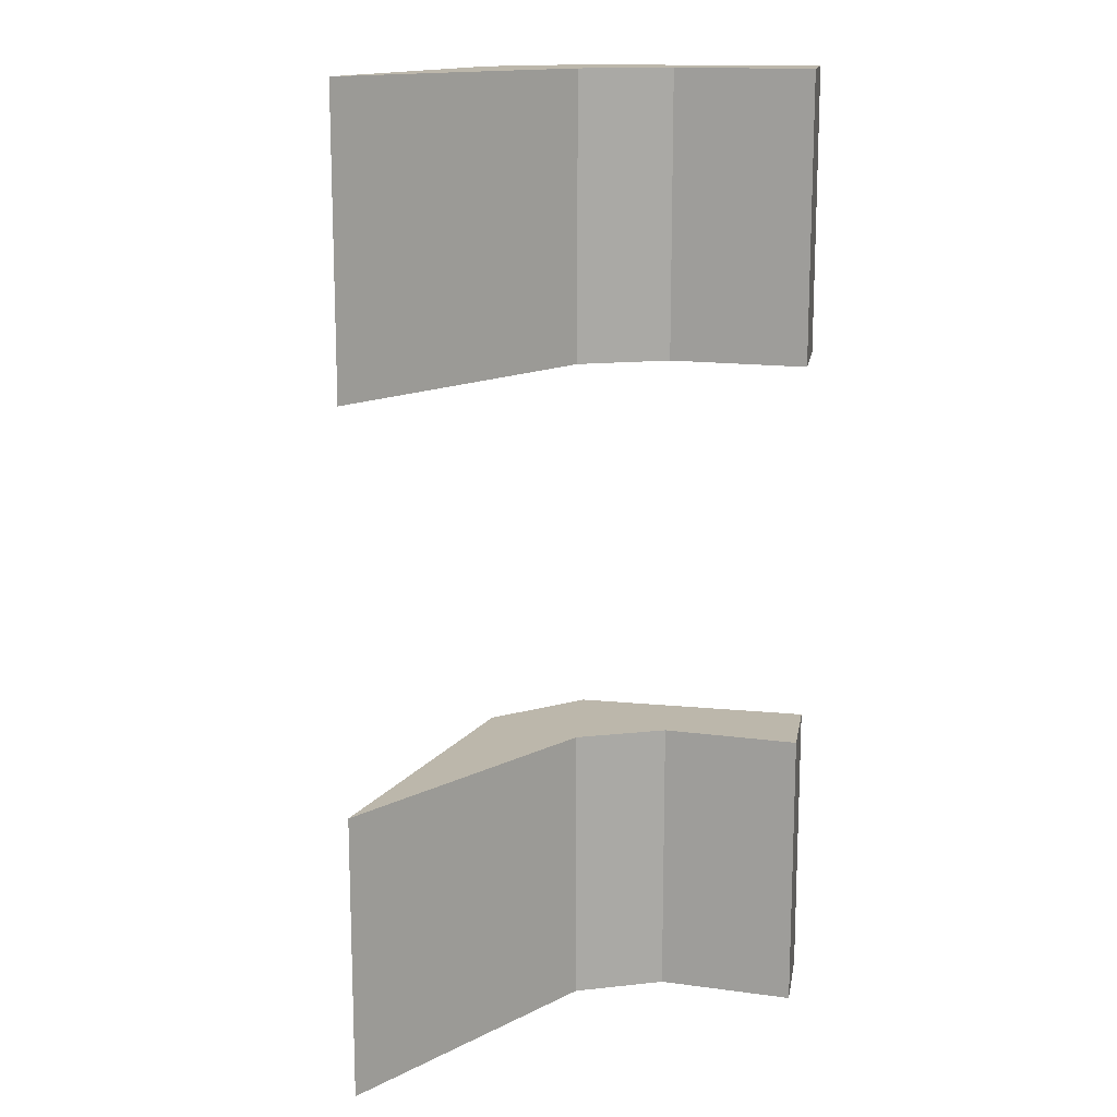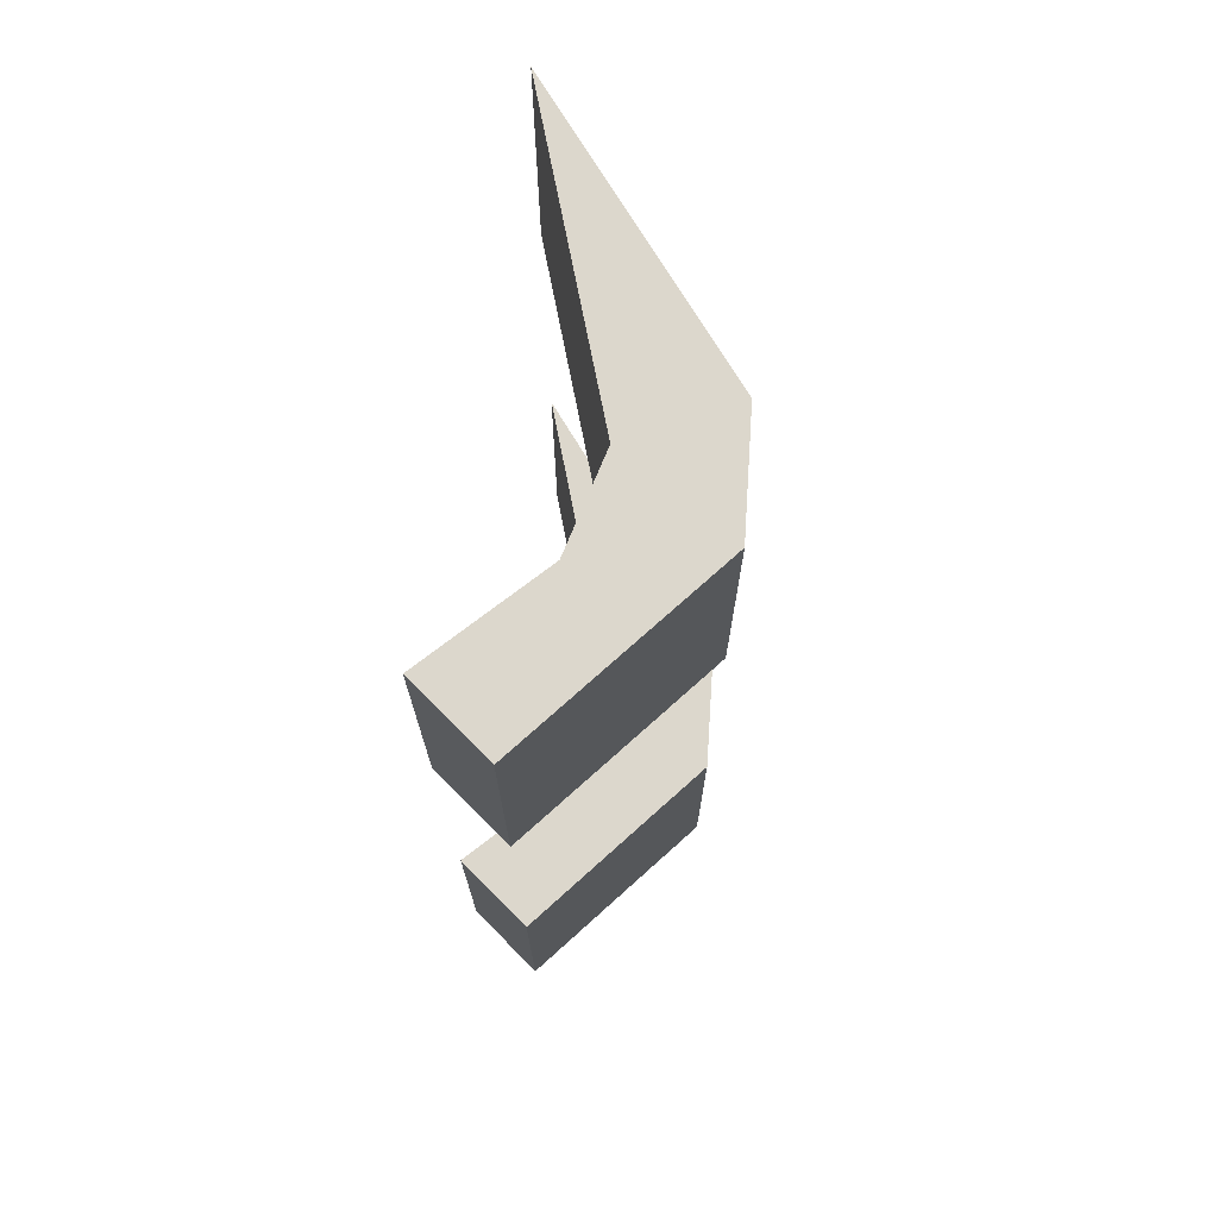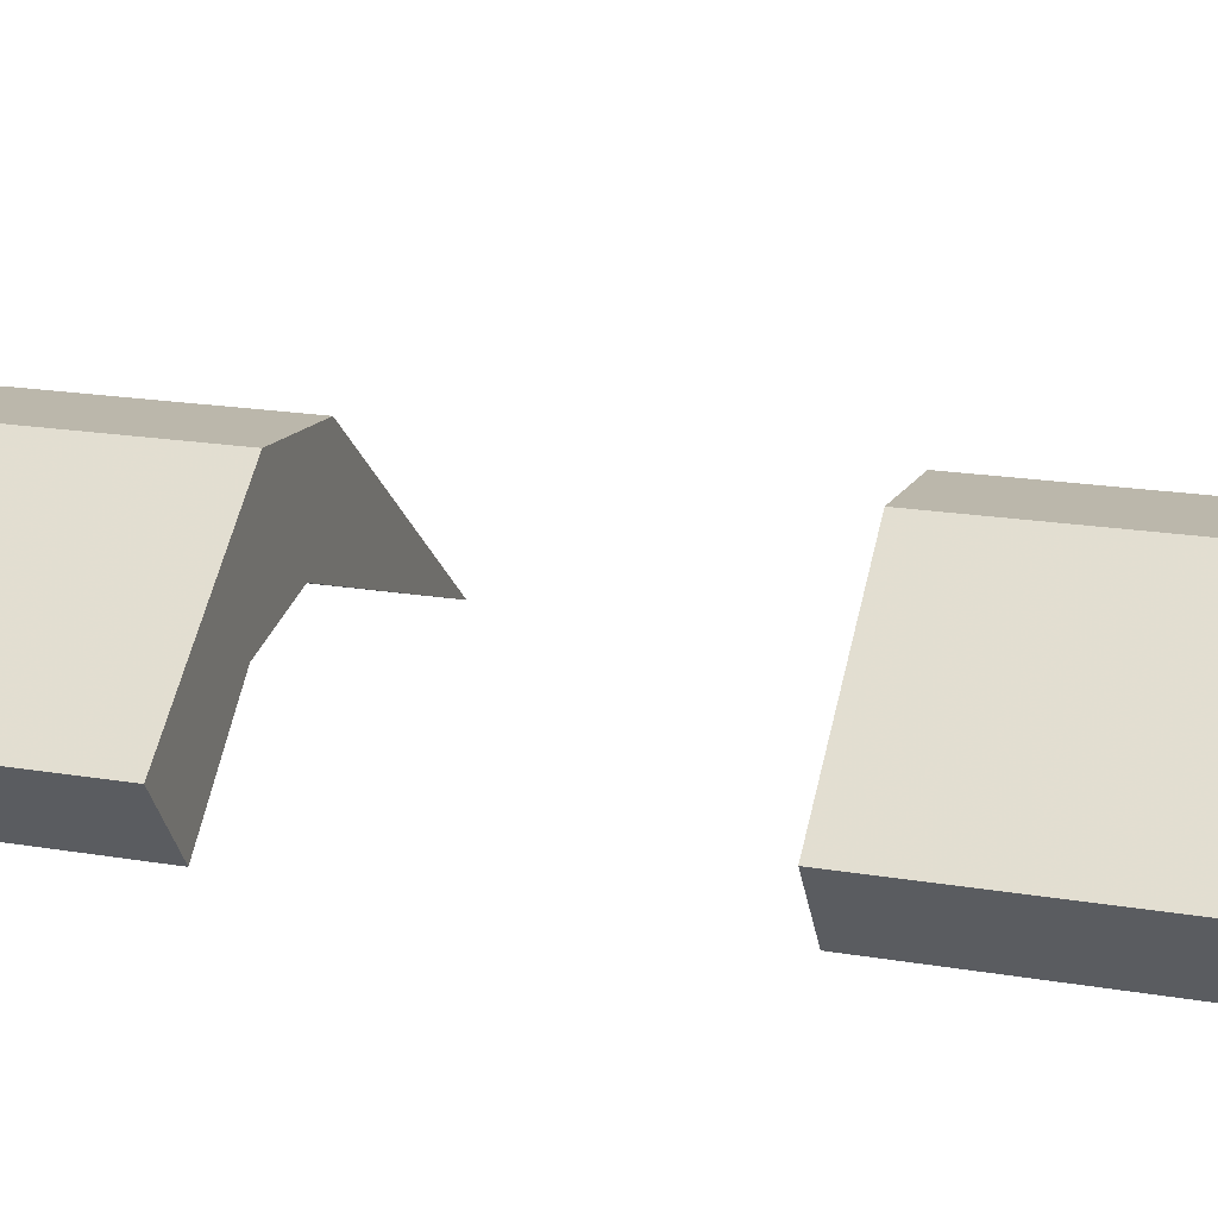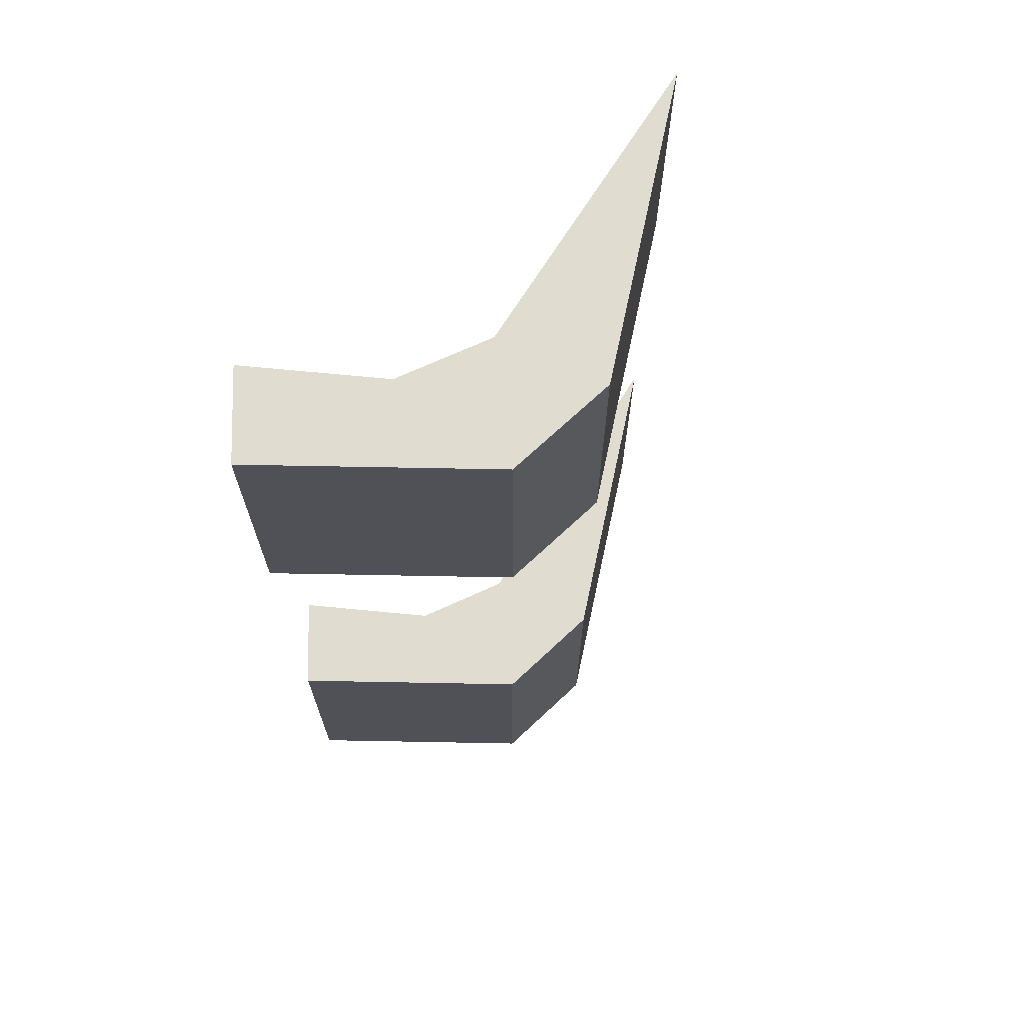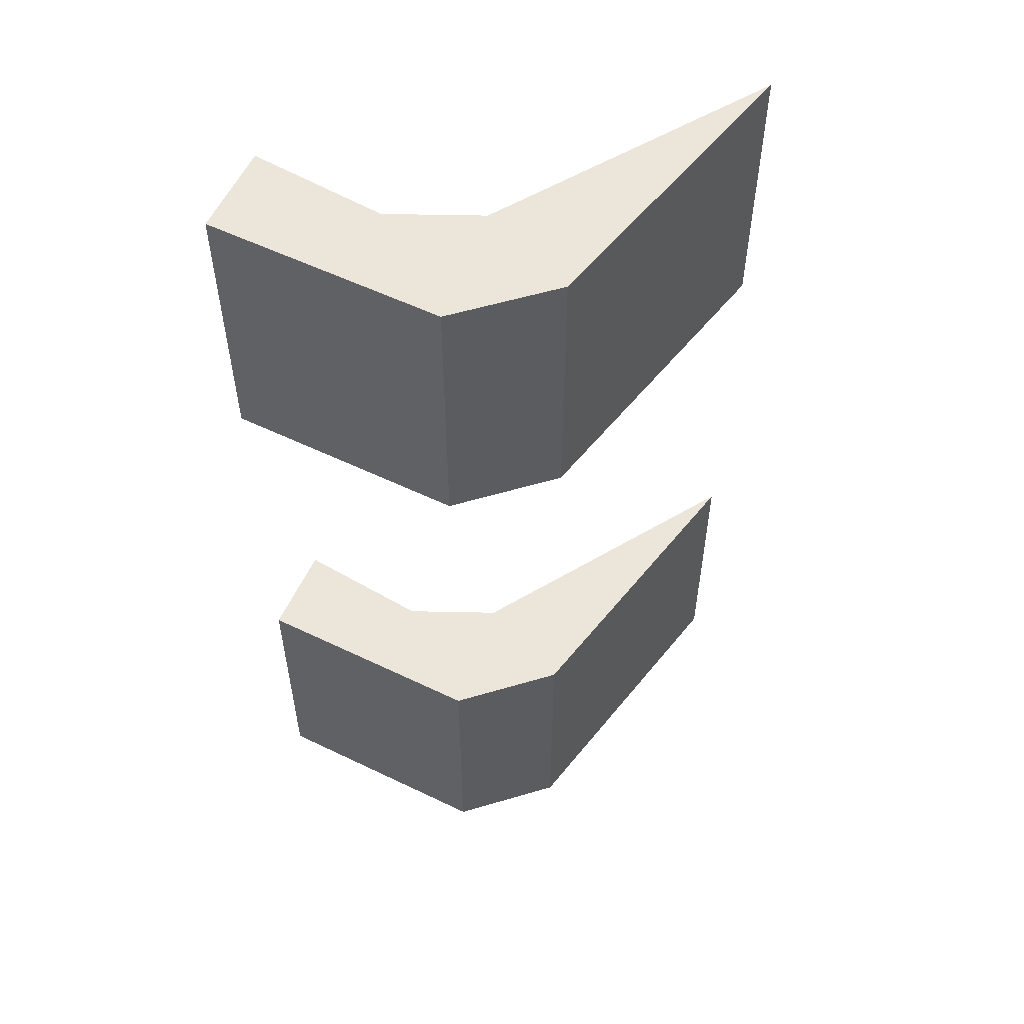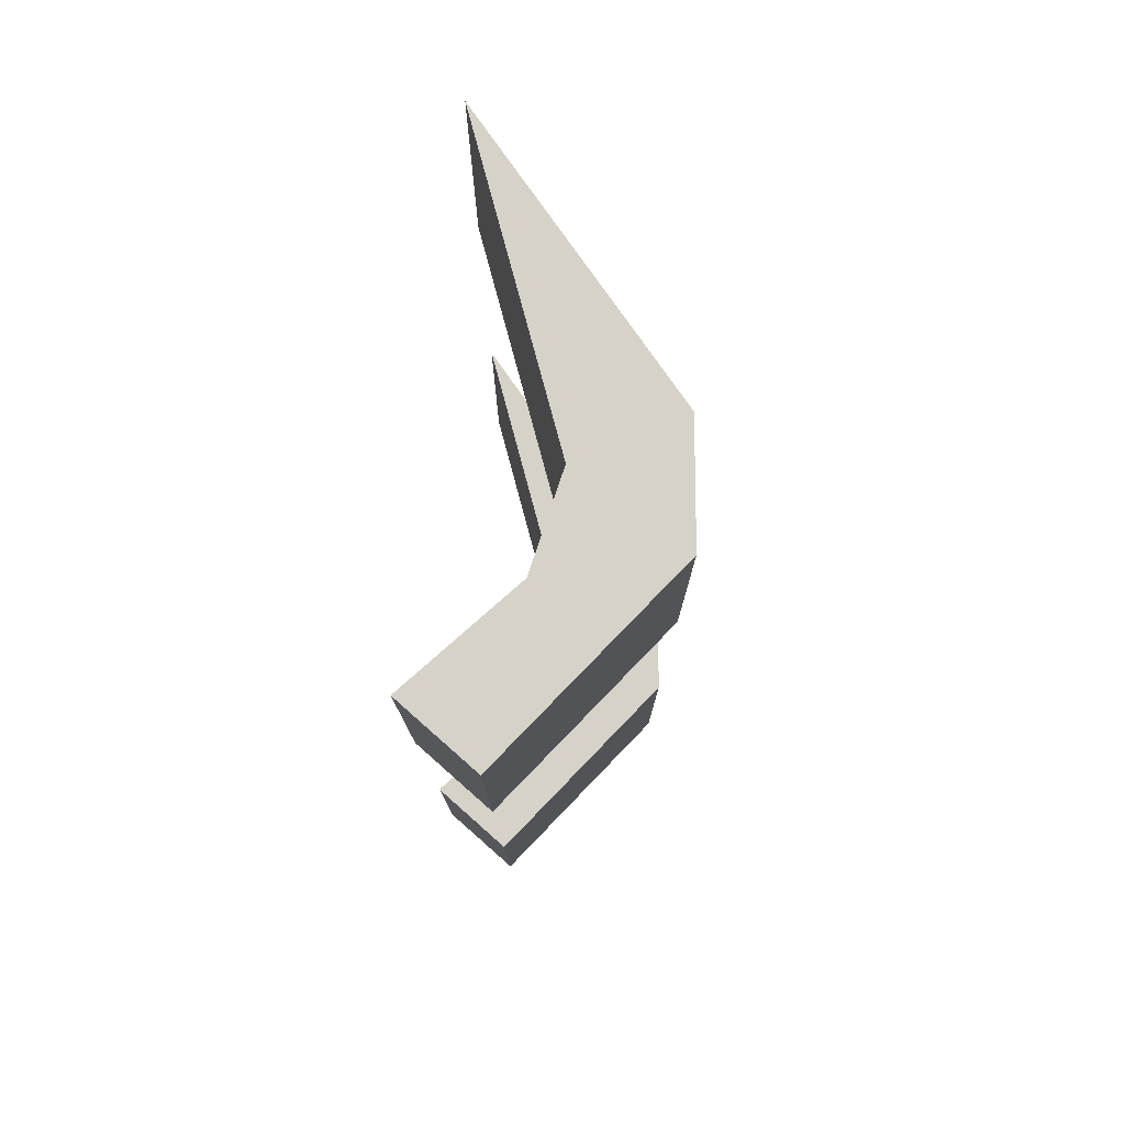
<metadata>
{"format":"obj","ext":"obj","renderer":"f3d","projection":"perspective","resolution":1024,"background":"white","views":[{"elev":14.5,"azim":153.3,"up":"+Y"},{"elev":72.8,"azim":-80.9,"up":"+Y"},{"elev":19.2,"azim":-72.3,"up":"+Z"},{"elev":69.5,"azim":-37.8,"up":"+Y"},{"elev":55.4,"azim":-11.9,"up":"+Y"},{"elev":78.0,"azim":-84.8,"up":"+Y"}]}
</metadata>
<code>
v 0.134 0.5876 0.1035
v 0.134 0.2379 0.1035
v 0.06714 0.2379 0.1948
v 0.06714 0.2379 0.1948
v 0.06714 0.5876 0.1948
v 0.134 0.5876 0.1035
v 0.4339 0.5876 0.3643
v 0.4339 0.2379 0.3643
v 0.7318 0.2379 0.1135
v 0.7318 0.2379 0.1135
v 0.7318 0.5876 0.1135
v 0.4339 0.5876 0.3643
v 0.2939 0.5876 0.3777
v 0.2939 0.2379 0.3777
v 0.4339 0.2379 0.3643
v 0.4339 0.2379 0.3643
v 0.4339 0.5876 0.3643
v 0.2939 0.5876 0.3777
v 0.06714 0.5876 0.1948
v 0.2939 0.5876 0.3777
v 0.4339 0.5876 0.3643
v 0.4339 0.5876 0.3643
v 0.7318 0.5876 0.1135
v 0.3713 0.5876 0.2464
v 0.2572 0.5876 0.2197
v 0.134 0.5876 0.1035
v 0.06714 0.5876 0.1948
v 0.4339 0.5876 0.3643
v 0.3713 0.5876 0.2464
v 0.2572 0.5876 0.2197
v 0.4339 0.5876 0.3643
v 0.2572 0.5876 0.2197
v 0.06714 0.5876 0.1948
v 0.3713 0.2379 0.2464
v 0.3713 0.5876 0.2464
v 0.7318 0.5876 0.1135
v 0.7318 0.5876 0.1135
v 0.7318 0.2379 0.1135
v 0.3713 0.2379 0.2464
v 0.7318 0.2379 0.1135
v 0.4339 0.2379 0.3643
v 0.2939 0.2379 0.3777
v 0.2939 0.2379 0.3777
v 0.06714 0.2379 0.1948
v 0.134 0.2379 0.1035
v 0.2939 0.2379 0.3777
v 0.134 0.2379 0.1035
v 0.2572 0.2379 0.2197
v 0.3713 0.2379 0.2464
v 0.7318 0.2379 0.1135
v 0.2939 0.2379 0.3777
v 0.2939 0.2379 0.3777
v 0.2572 0.2379 0.2197
v 0.3713 0.2379 0.2464
v 0.2939 0.2379 0.3777
v 0.2939 0.5876 0.3777
v 0.06714 0.5876 0.1948
v 0.06714 0.5876 0.1948
v 0.06714 0.2379 0.1948
v 0.2939 0.2379 0.3777
v 0.2572 0.5876 0.2197
v 0.2572 0.2379 0.2197
v 0.134 0.2379 0.1035
v 0.134 0.2379 0.1035
v 0.134 0.5876 0.1035
v 0.2572 0.5876 0.2197
v 0.2572 0.2379 0.2197
v 0.2572 0.5876 0.2197
v 0.3713 0.5876 0.2464
v 0.3713 0.5876 0.2464
v 0.3713 0.2379 0.2464
v 0.2572 0.2379 0.2197
v 0.134 -0.2389 0.1035
v 0.134 -0.5886 0.1035
v 0.06714 -0.5886 0.1948
v 0.06714 -0.5886 0.1948
v 0.06714 -0.2389 0.1948
v 0.134 -0.2389 0.1035
v 0.4339 -0.2389 0.3643
v 0.4339 -0.5886 0.3643
v 0.7318 -0.5886 0.1135
v 0.7318 -0.5886 0.1135
v 0.7318 -0.2389 0.1135
v 0.4339 -0.2389 0.3643
v 0.2939 -0.2389 0.3777
v 0.2939 -0.5886 0.3777
v 0.4339 -0.5886 0.3643
v 0.4339 -0.5886 0.3643
v 0.4339 -0.2389 0.3643
v 0.2939 -0.2389 0.3777
v 0.06714 -0.2389 0.1948
v 0.2939 -0.2389 0.3777
v 0.4339 -0.2389 0.3643
v 0.4339 -0.2389 0.3643
v 0.7318 -0.2389 0.1135
v 0.3713 -0.2389 0.2464
v 0.2572 -0.2389 0.2197
v 0.134 -0.2389 0.1035
v 0.06714 -0.2389 0.1948
v 0.4339 -0.2389 0.3643
v 0.3713 -0.2389 0.2464
v 0.2572 -0.2389 0.2197
v 0.4339 -0.2389 0.3643
v 0.2572 -0.2389 0.2197
v 0.06714 -0.2389 0.1948
v 0.3713 -0.5886 0.2464
v 0.3713 -0.2389 0.2464
v 0.7318 -0.2389 0.1135
v 0.7318 -0.2389 0.1135
v 0.7318 -0.5886 0.1135
v 0.3713 -0.5886 0.2464
v 0.7318 -0.5886 0.1135
v 0.4339 -0.5886 0.3643
v 0.2939 -0.5886 0.3777
v 0.2939 -0.5886 0.3777
v 0.06714 -0.5886 0.1948
v 0.134 -0.5886 0.1035
v 0.2939 -0.5886 0.3777
v 0.134 -0.5886 0.1035
v 0.2572 -0.5886 0.2197
v 0.3713 -0.5886 0.2464
v 0.7318 -0.5886 0.1135
v 0.2939 -0.5886 0.3777
v 0.2939 -0.5886 0.3777
v 0.2572 -0.5886 0.2197
v 0.3713 -0.5886 0.2464
v 0.2939 -0.5886 0.3777
v 0.2939 -0.2389 0.3777
v 0.06714 -0.2389 0.1948
v 0.06714 -0.2389 0.1948
v 0.06714 -0.5886 0.1948
v 0.2939 -0.5886 0.3777
v 0.2572 -0.2389 0.2197
v 0.2572 -0.5886 0.2197
v 0.134 -0.5886 0.1035
v 0.134 -0.5886 0.1035
v 0.134 -0.2389 0.1035
v 0.2572 -0.2389 0.2197
v 0.2572 -0.5886 0.2197
v 0.2572 -0.2389 0.2197
v 0.3713 -0.2389 0.2464
v 0.3713 -0.2389 0.2464
v 0.3713 -0.5886 0.2464
v 0.2572 -0.5886 0.2197
f 1 2 3
f 4 5 6
f 7 8 9
f 10 11 12
f 13 14 15
f 16 17 18
f 19 20 21
f 22 23 24
f 25 26 27
f 28 29 30
f 31 32 33
f 34 35 36
f 37 38 39
f 40 41 42
f 43 44 45
f 46 47 48
f 49 50 51
f 52 53 54
f 55 56 57
f 58 59 60
f 61 62 63
f 64 65 66
f 67 68 69
f 70 71 72
f 73 74 75
f 76 77 78
f 79 80 81
f 82 83 84
f 85 86 87
f 88 89 90
f 91 92 93
f 94 95 96
f 97 98 99
f 100 101 102
f 103 104 105
f 106 107 108
f 109 110 111
f 112 113 114
f 115 116 117
f 118 119 120
f 121 122 123
f 124 125 126
f 127 128 129
f 130 131 132
f 133 134 135
f 136 137 138
f 139 140 141
f 142 143 144

</code>
